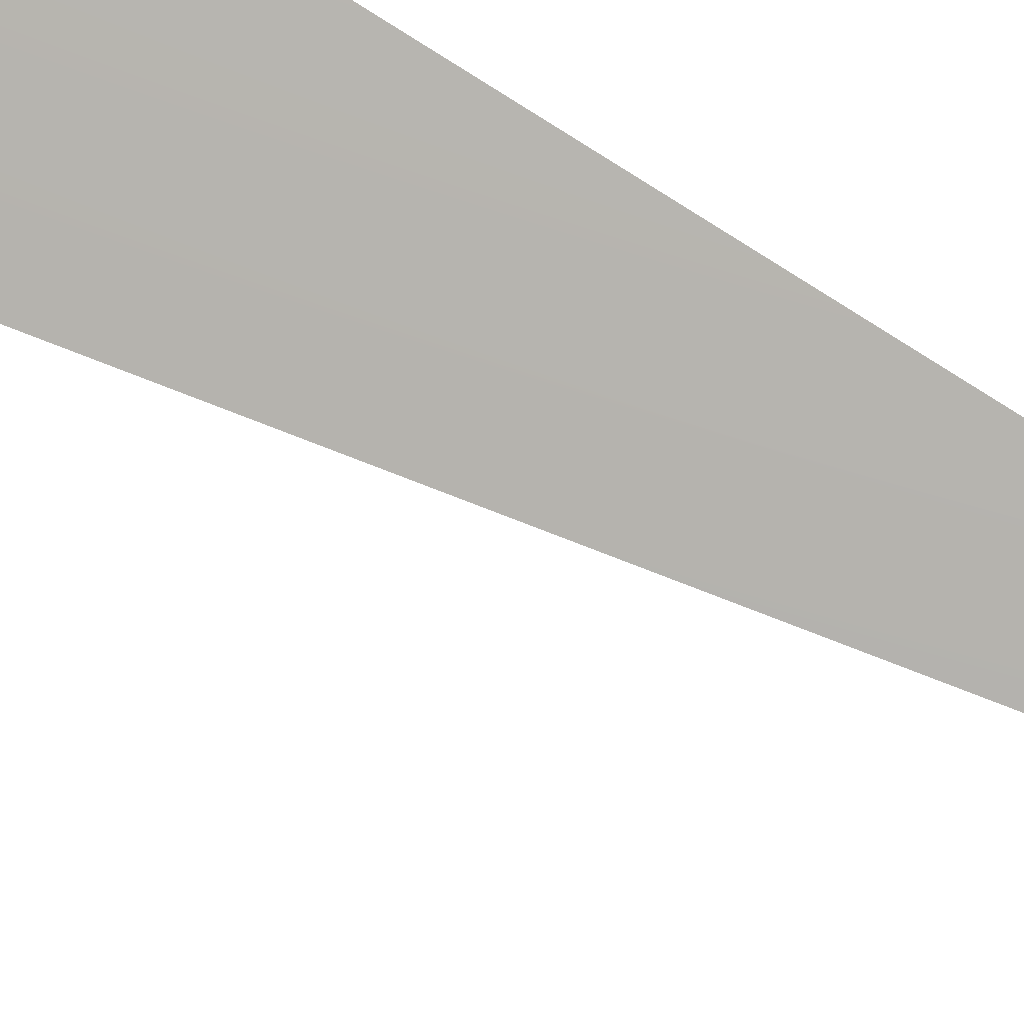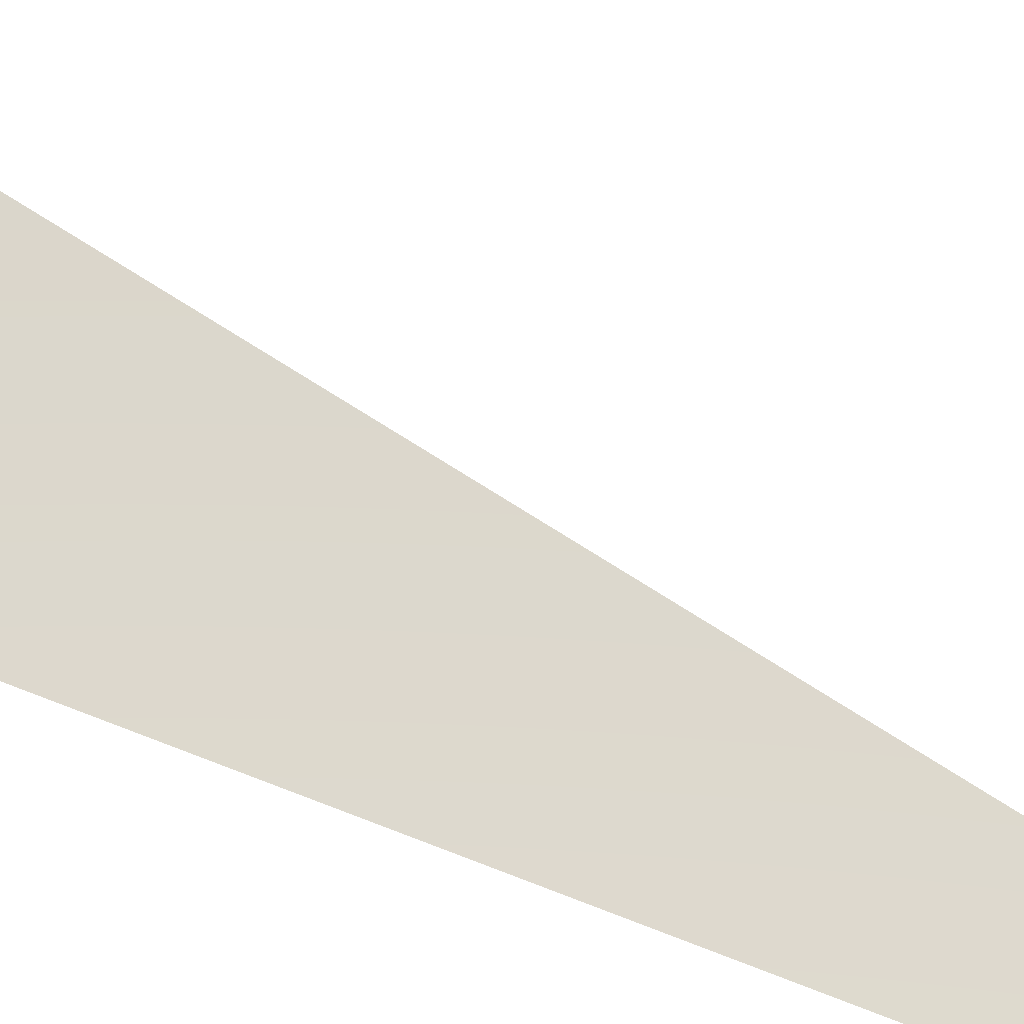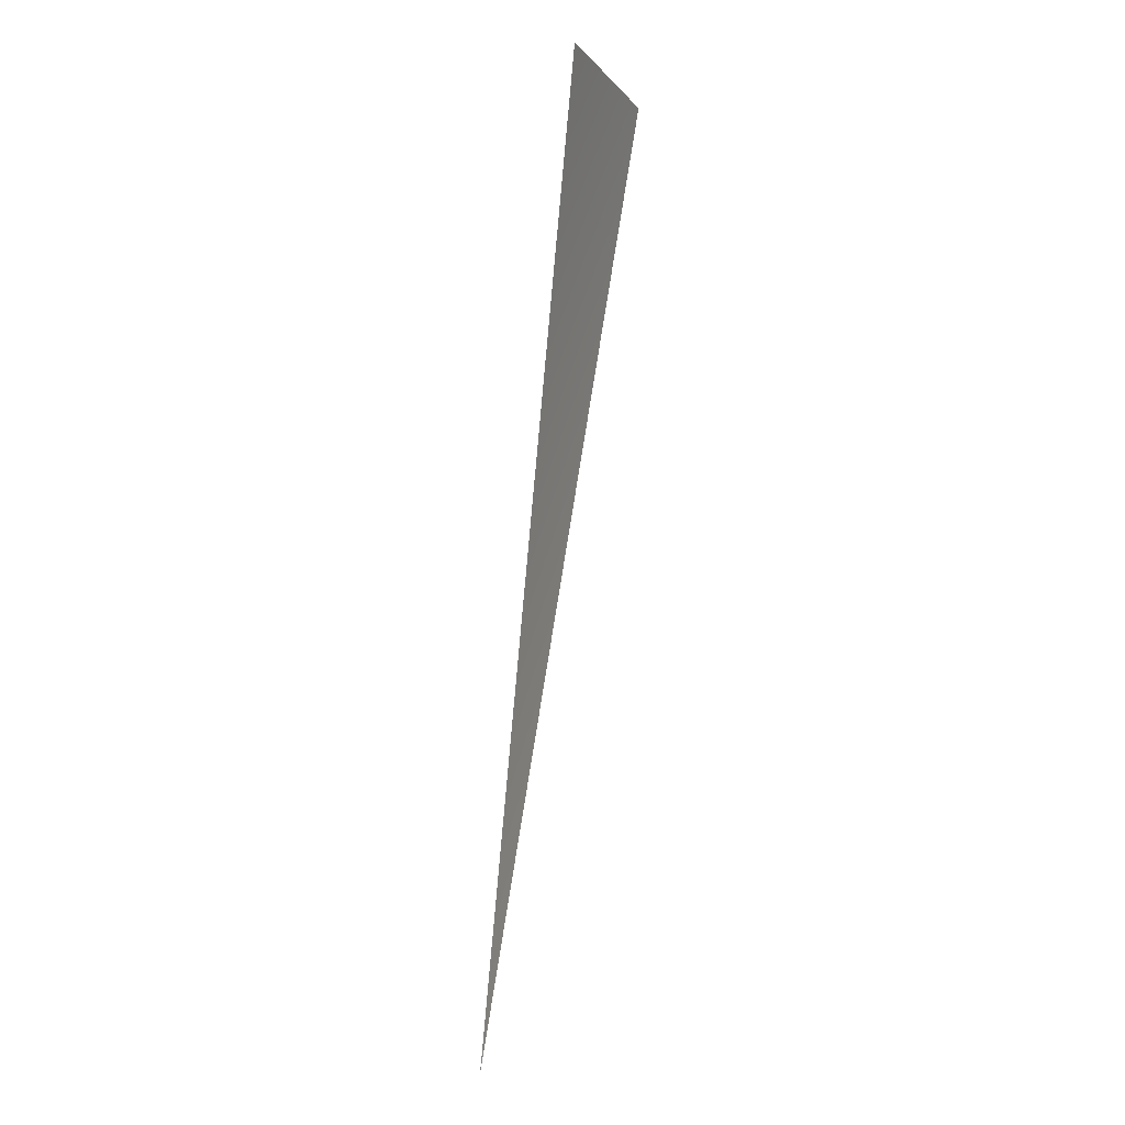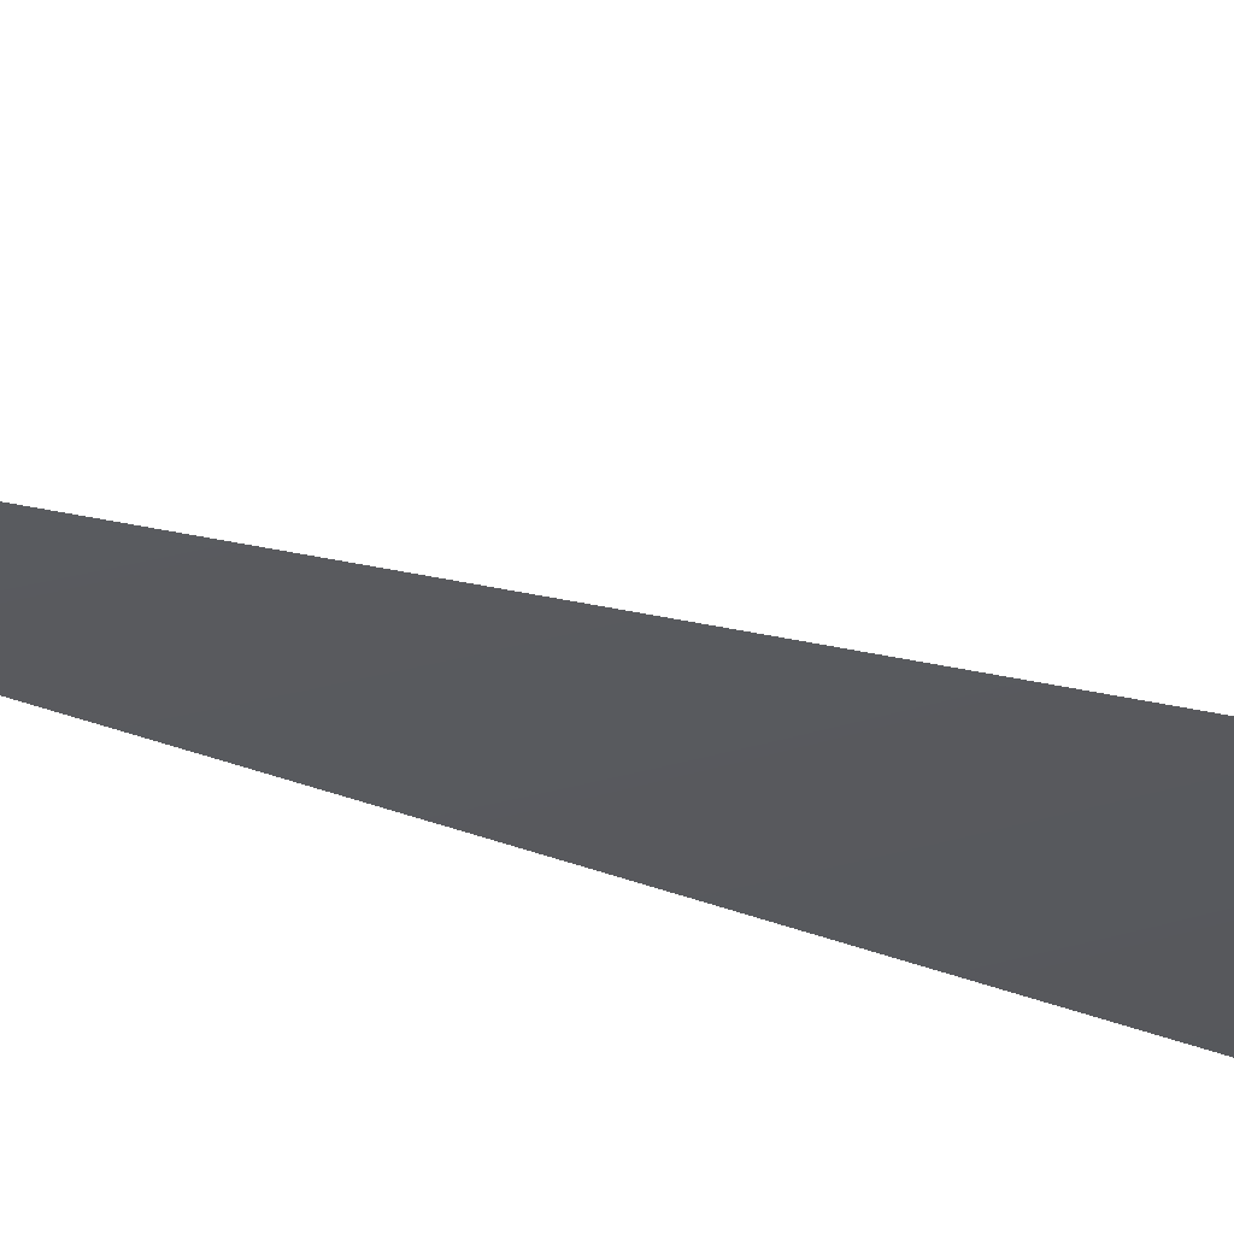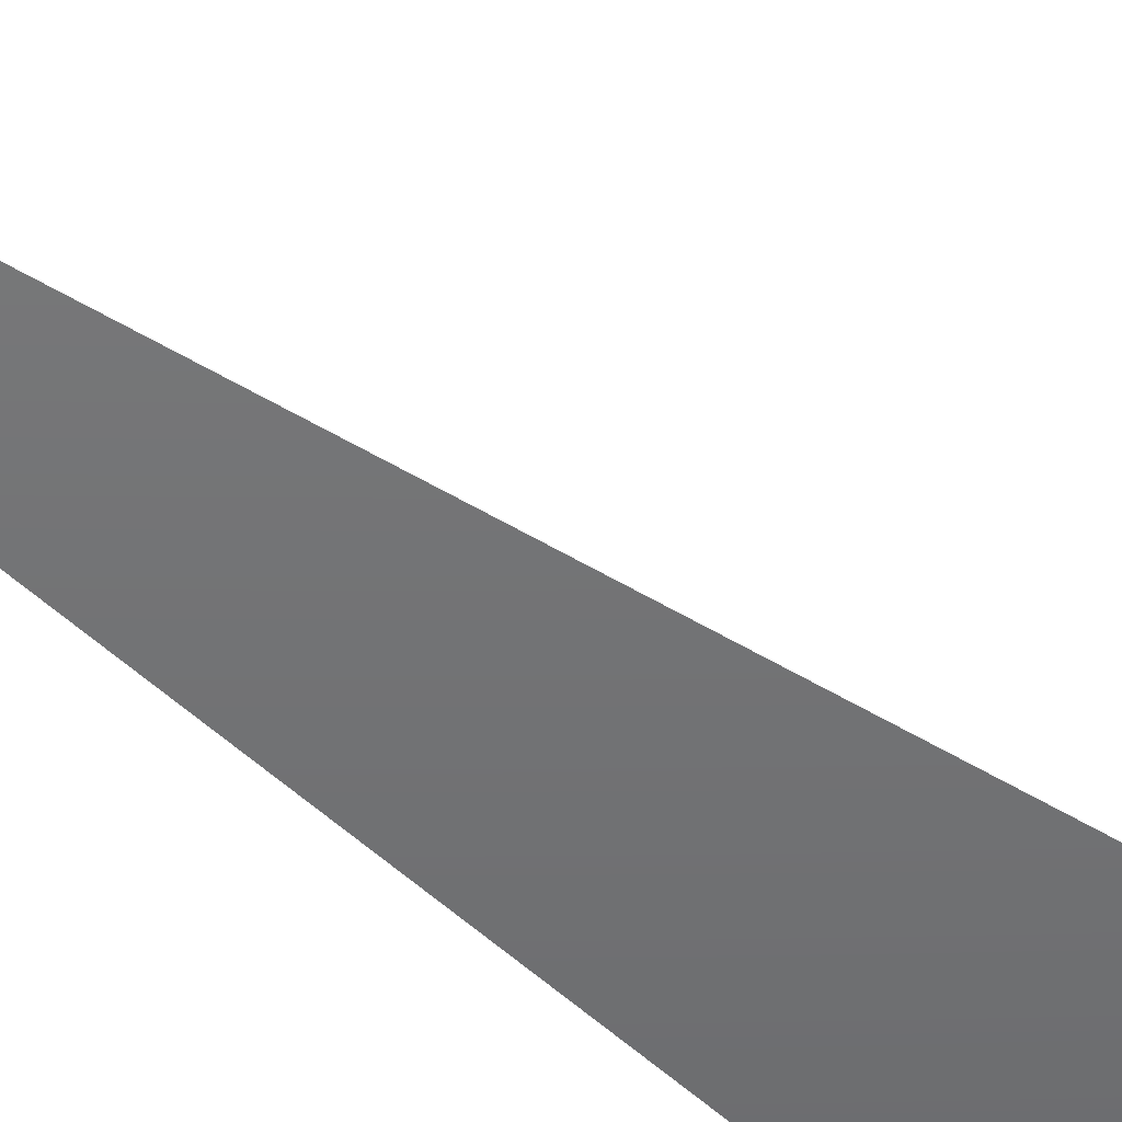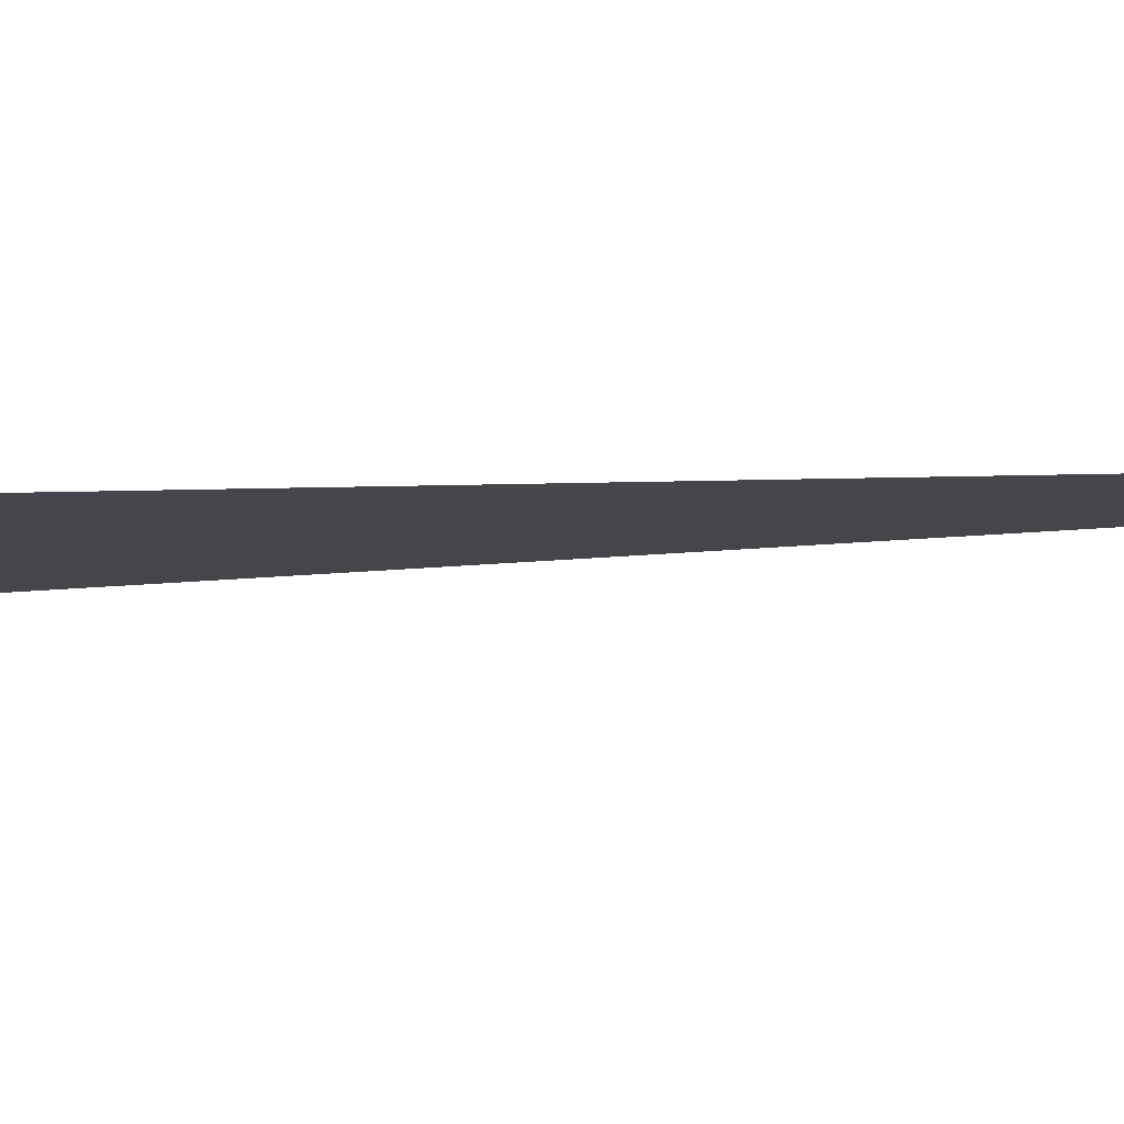
<metadata>
{"format":"obj","ext":"obj","renderer":"f3d","projection":"perspective","resolution":1024,"background":"white","views":[{"elev":-79.1,"azim":58.6,"up":"+Y"},{"elev":70.5,"azim":110.0,"up":"+Y"},{"elev":-0.7,"azim":110.6,"up":"+Z"},{"elev":-34.6,"azim":-126.1,"up":"+Y"},{"elev":-59.0,"azim":-135.3,"up":"+Y"},{"elev":-12.4,"azim":119.6,"up":"+Y"}]}
</metadata>
<code>
v 1.819e-12 -8192 0.0143
v -0.002789 -8192 0.01402
v -311.8 -8035 1567
v 1.364e-12 -8035 1598
f 1 2 3
f 1 3 4

</code>
